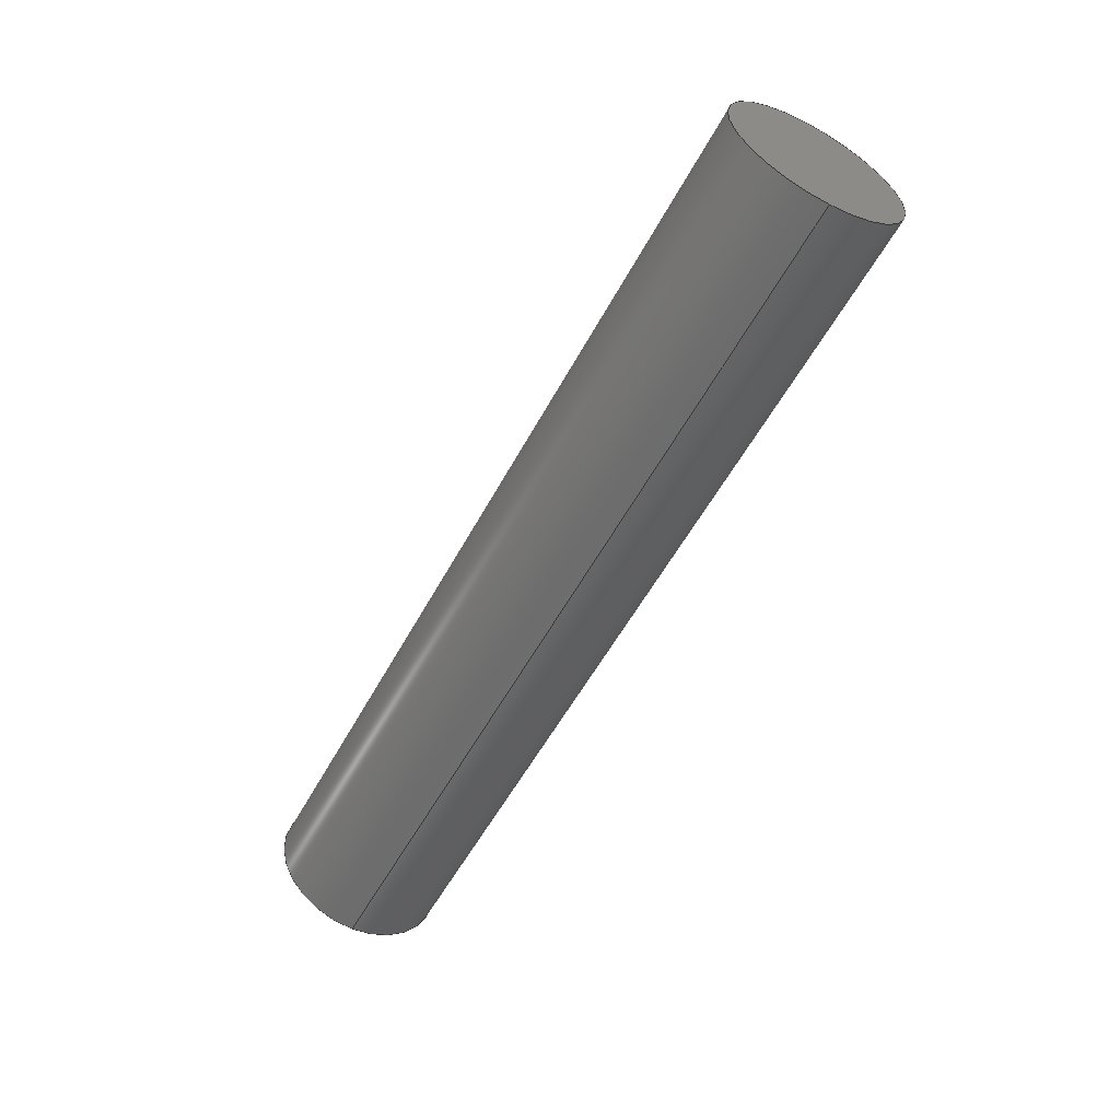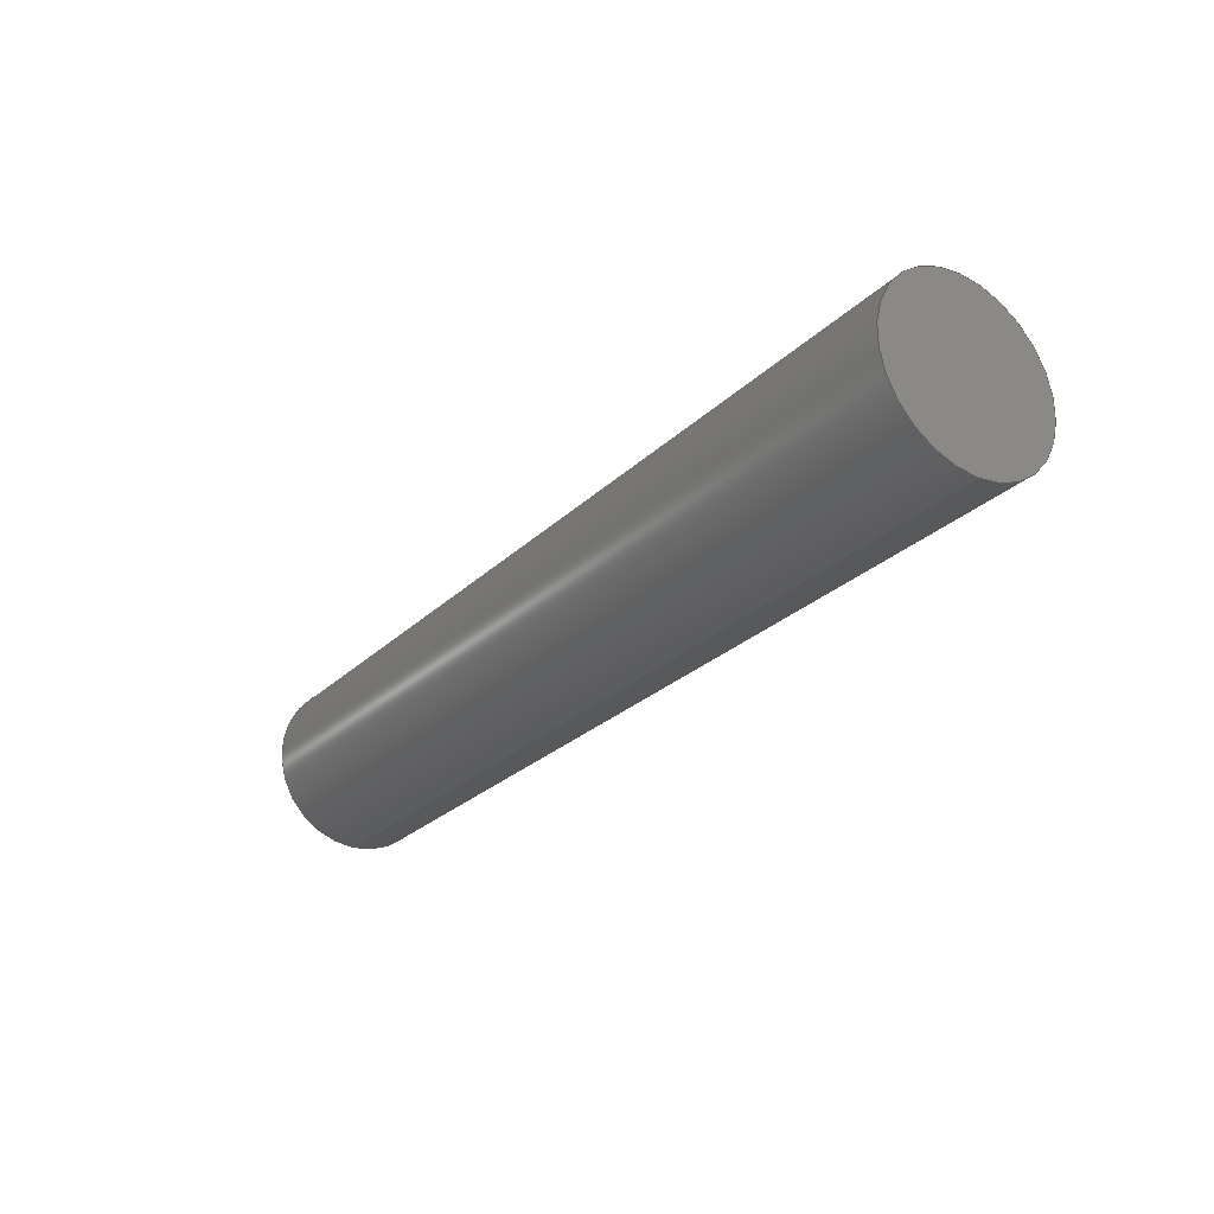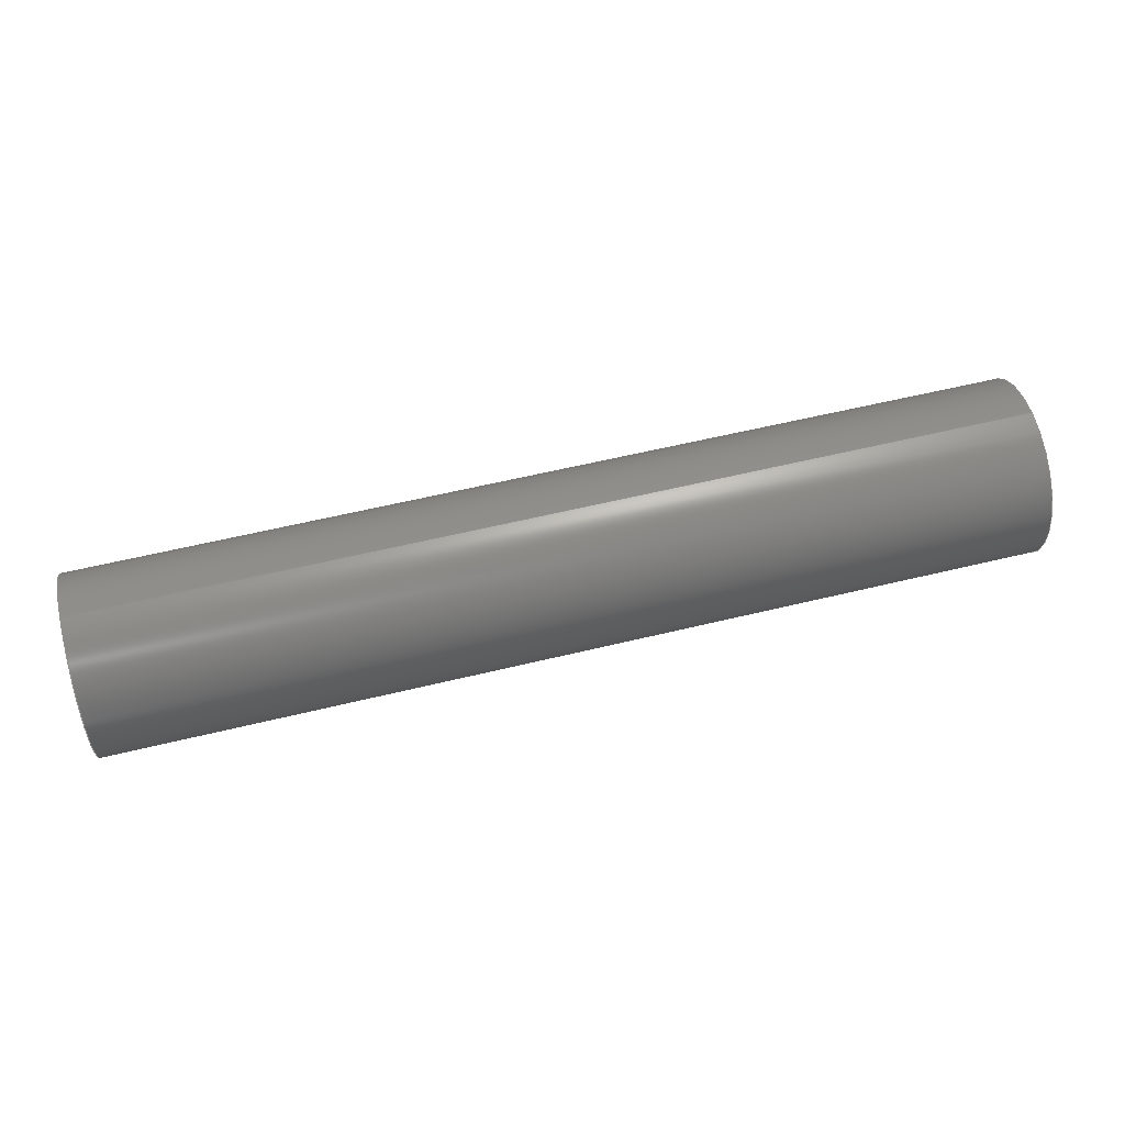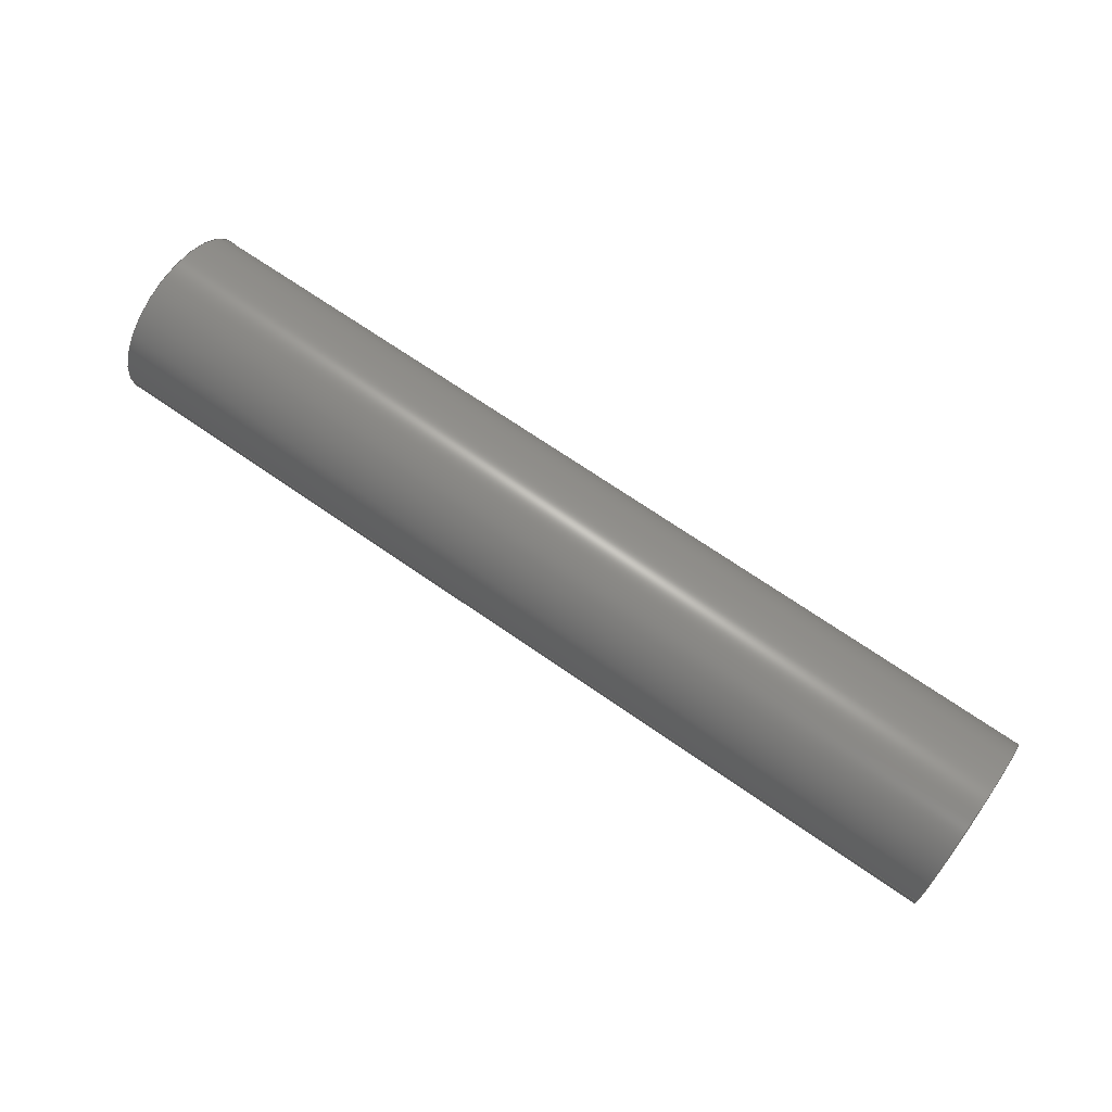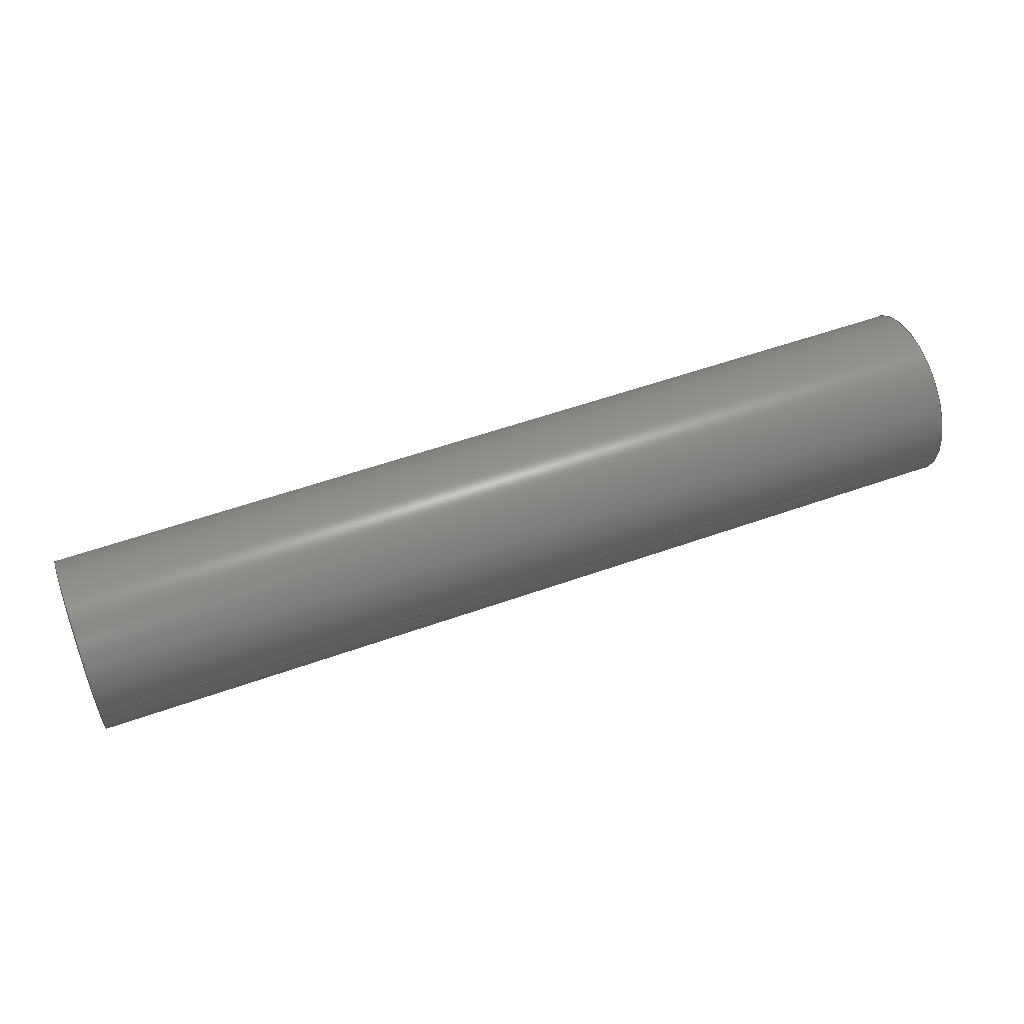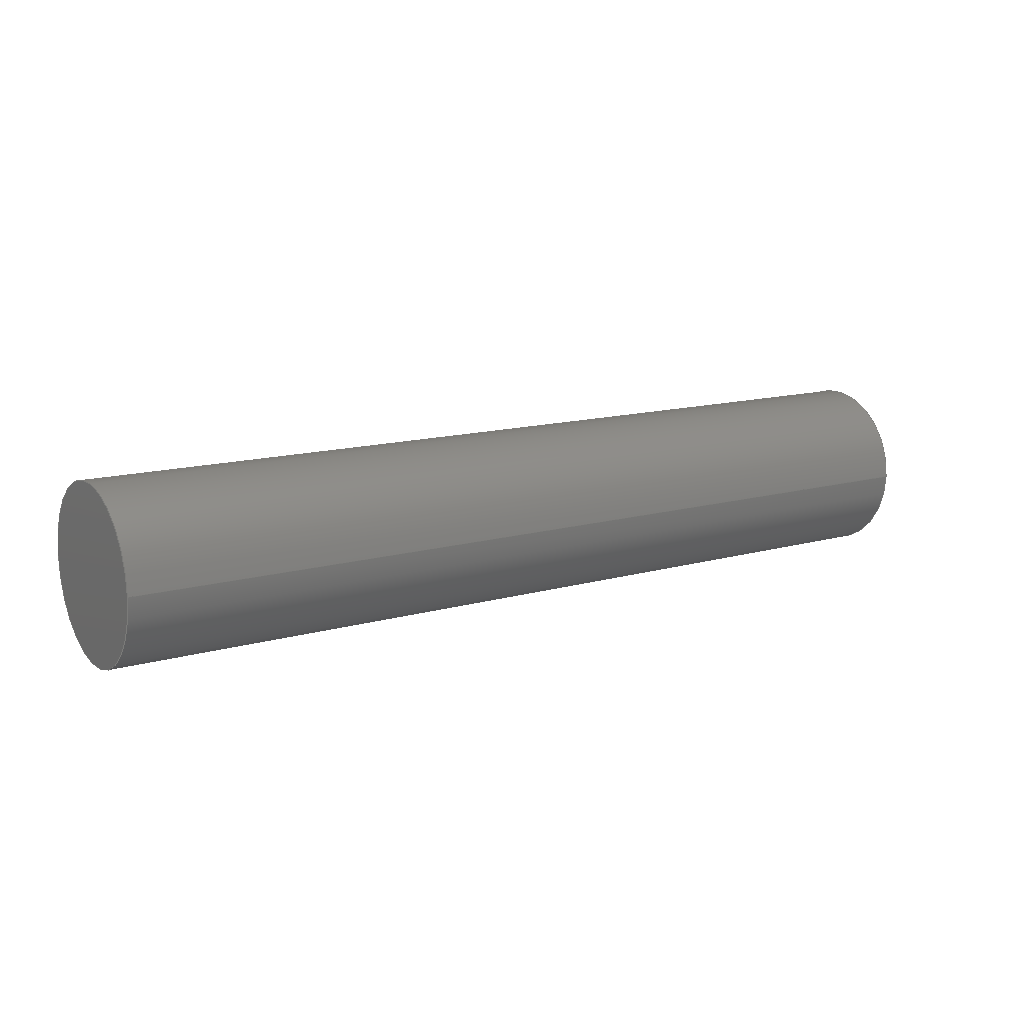
<metadata>
{"format":"step","ext":"step","renderer":"f3d","projection":"perspective","resolution":1024,"background":"white","views":[{"elev":-55.7,"azim":61.9,"up":"+Z"},{"elev":-26.6,"azim":-124.7,"up":"+Z"},{"elev":57.9,"azim":-14.2,"up":"+Z"},{"elev":69.1,"azim":-145.1,"up":"+Y"},{"elev":54.2,"azim":159.2,"up":"+Y"},{"elev":13.1,"azim":-33.6,"up":"+Y"}]}
</metadata>
<code>
ISO-10303-21;
DATA;
#1 = FILL_AREA_STYLE ('',( #71 ) ) ;
#2 = CARTESIAN_POINT ( 'NONE',  ( 31.5, 0, 0 ) ) ;
#3 = CARTESIAN_POINT ( 'NONE',  ( 0, 0, 0 ) ) ;
#4 = ORIENTED_EDGE ( 'NONE', *, *, #46, .F. ) ;
#5 = ORIENTED_EDGE ( 'NONE', *, *, #98, .T. ) ;
#6 =( NAMED_UNIT ( * ) SI_UNIT ( $, .STERADIAN. ) SOLID_ANGLE_UNIT ( ) );
#7 = SURFACE_STYLE_USAGE ( .BOTH. , #83 ) ;
#8 = ORIENTED_EDGE ( 'NONE', *, *, #104, .T. ) ;
#9 = PRODUCT_DEFINITION_CONTEXT ( 'detailed design', #34, 'design' ) ;
#10 = CARTESIAN_POINT ( 'NONE',  ( 0, 0, 0 ) ) ;
#11 = ORIENTED_EDGE ( 'NONE', *, *, #87, .F. ) ;
#12 = DIRECTION ( 'NONE',  ( 1, 0, 0 ) ) ;
#13 = DIRECTION ( 'NONE',  ( 1, 0, 0 ) ) ;
#14 = DIRECTION ( 'NONE',  ( 0, 0, 1 ) ) ;
#15 = VECTOR ( 'NONE', #134, 1000 ) ;
#16 = ORIENTED_EDGE ( 'NONE', *, *, #96, .F. ) ;
#17 = ORIENTED_EDGE ( 'NONE', *, *, #98, .F. ) ;
#18 = DIRECTION ( 'NONE',  ( -1, -0, -0 ) ) ;
#19 = DIRECTION ( 'NONE',  ( 0, 0, -1 ) ) ;
#20 = CARTESIAN_POINT ( 'NONE',  ( 31.5, 3.674e-16, -3 ) ) ;
#21 = COLOUR_RGB ( '',0.7922, 0.8196, 0.9333 ) ;
#22 = PRODUCT ( 'Foregrip pin', 'Foregrip pin', '', ( #103 ) ) ;
#23 = APPLICATION_PROTOCOL_DEFINITION ( 'draft international standard', 'automotive_design', 1998, #113 ) ;
#24 = CIRCLE ( 'NONE', #125, 3 ) ;
#25 = ADVANCED_BREP_SHAPE_REPRESENTATION ( 'Foregrip pin', ( #135, #76 ), #65 ) ;
#26 = FILL_AREA_STYLE_COLOUR ( '', #84 ) ;
#27 = CARTESIAN_POINT ( 'NONE',  ( 31.5, 3.674e-16, -3 ) ) ;
#28 = VERTEX_POINT ( 'NONE', #108 ) ;
#29 = EDGE_LOOP ( 'NONE', ( #17, #8, #74, #77 ) ) ;
#30 = ADVANCED_FACE ( 'NONE', ( #118 ), #122, .T. ) ;
#31 = DIRECTION ( 'NONE',  ( 1, 0, 0 ) ) ;
#32 = DIRECTION ( 'NONE',  ( 0, 0, -1 ) ) ;
#33 = FACE_OUTER_BOUND ( 'NONE', #124, .T. ) ;
#34 = APPLICATION_CONTEXT ( 'automotive_design' ) ;
#35 = DIRECTION ( 'NONE',  ( 0, 0, 1 ) ) ;
#36 = EDGE_LOOP ( 'NONE', ( #40, #5 ) ) ;
#37 = ORIENTED_EDGE ( 'NONE', *, *, #94, .T. ) ;
#38 = DIRECTION ( 'NONE',  ( 0, 0, 1 ) ) ;
#39 = CARTESIAN_POINT ( 'NONE',  ( 31.5, 0, 0 ) ) ;
#40 = ORIENTED_EDGE ( 'NONE', *, *, #96, .T. ) ;
#41 = SHAPE_DEFINITION_REPRESENTATION ( #88, #25 ) ;
#42 = SURFACE_SIDE_STYLE ('',( #80 ) ) ;
#43 = CYLINDRICAL_SURFACE ( 'NONE', #54, 3 ) ;
#44 = FILL_AREA_STYLE ('',( #26 ) ) ;
#45 = PRODUCT_RELATED_PRODUCT_CATEGORY ( 'part', '', ( #22 ) ) ;
#46 = EDGE_CURVE ( 'NONE', #70, #106, #24, .T. ) ;
#47 = DIRECTION ( 'NONE',  ( 0, 0, -1 ) ) ;
#48 = DIRECTION ( 'NONE',  ( 0, 0, -1 ) ) ;
#49 = DIRECTION ( 'NONE',  ( 0, 0, -1 ) ) ;
#50 =( GEOMETRIC_REPRESENTATION_CONTEXT ( 3 ) GLOBAL_UNCERTAINTY_ASSIGNED_CONTEXT ( ( #91 ) ) GLOBAL_UNIT_ASSIGNED_CONTEXT ( ( #55, #139, #68 ) ) REPRESENTATION_CONTEXT ( 'NONE', 'WORKASPACE' ) );
#51 = FACE_OUTER_BOUND ( 'NONE', #109, .T. ) ;
#52 = DIRECTION ( 'NONE',  ( -1, -0, -0 ) ) ;
#53 = MECHANICAL_DESIGN_GEOMETRIC_PRESENTATION_REPRESENTATION (  '', ( #63 ), #72 ) ;
#54 = AXIS2_PLACEMENT_3D ( 'NONE', #129, #18, #35 ) ;
#55 =( LENGTH_UNIT ( ) NAMED_UNIT ( * ) SI_UNIT ( .MILLI., .METRE. ) );
#56 = CIRCLE ( 'NONE', #57, 3 ) ;
#57 = AXIS2_PLACEMENT_3D ( 'NONE', #39, #31, #19 ) ;
#58 =( NAMED_UNIT ( * ) SI_UNIT ( $, .STERADIAN. ) SOLID_ANGLE_UNIT ( ) );
#59 = MECHANICAL_DESIGN_GEOMETRIC_PRESENTATION_REPRESENTATION (  '', ( #67 ), #50 ) ;
#60 = DIRECTION ( 'NONE',  ( 0, 0, -1 ) ) ;
#61 = AXIS2_PLACEMENT_3D ( 'NONE', #126, #13, #47 ) ;
#62 = DIRECTION ( 'NONE',  ( 1, 0, 0 ) ) ;
#63 = STYLED_ITEM ( 'NONE', ( #102 ), #135 ) ;
#64 = CARTESIAN_POINT ( 'NONE',  ( 31.5, 0, 0 ) ) ;
#65 =( GEOMETRIC_REPRESENTATION_CONTEXT ( 3 ) GLOBAL_UNCERTAINTY_ASSIGNED_CONTEXT ( ( #85 ) ) GLOBAL_UNIT_ASSIGNED_CONTEXT ( ( #130, #105, #6 ) ) REPRESENTATION_CONTEXT ( 'NONE', 'WORKASPACE' ) );
#66 = CYLINDRICAL_SURFACE ( 'NONE', #136, 3 ) ;
#67 = STYLED_ITEM ( 'NONE', ( #79 ), #25 ) ;
#68 =( NAMED_UNIT ( * ) SI_UNIT ( $, .STERADIAN. ) SOLID_ANGLE_UNIT ( ) );
#69 = PRESENTATION_LAYER_ASSIGNMENT (  '', '', ( #63 ) ) ;
#70 = VERTEX_POINT ( 'NONE', #123 ) ;
#71 = FILL_AREA_STYLE_COLOUR ( '', #21 ) ;
#72 =( GEOMETRIC_REPRESENTATION_CONTEXT ( 3 ) GLOBAL_UNCERTAINTY_ASSIGNED_CONTEXT ( ( #93 ) ) GLOBAL_UNIT_ASSIGNED_CONTEXT ( ( #117, #92, #58 ) ) REPRESENTATION_CONTEXT ( 'NONE', 'WORKASPACE' ) );
#73 = DIRECTION ( 'NONE',  ( 1, 0, 0 ) ) ;
#74 = ORIENTED_EDGE ( 'NONE', *, *, #46, .T. ) ;
#75 = AXIS2_PLACEMENT_3D ( 'NONE', #10, #100, #60 ) ;
#76 = AXIS2_PLACEMENT_3D ( 'NONE', #78, #14, #90 ) ;
#77 = ORIENTED_EDGE ( 'NONE', *, *, #94, .F. ) ;
#78 = CARTESIAN_POINT ( 'NONE',  ( 0, 0, 0 ) ) ;
#79 = PRESENTATION_STYLE_ASSIGNMENT (( #128 ) ) ;
#80 = SURFACE_STYLE_FILL_AREA ( #44 ) ;
#81 = PRODUCT_DEFINITION ( 'UNKNOWN', '', #82, #9 ) ;
#82 = PRODUCT_DEFINITION_FORMATION_WITH_SPECIFIED_SOURCE ( 'ANY', '', #22, .NOT_KNOWN. ) ;
#83 = SURFACE_SIDE_STYLE ('',( #140 ) ) ;
#84 = COLOUR_RGB ( '',0.7922, 0.8196, 0.9333 ) ;
#85 = UNCERTAINTY_MEASURE_WITH_UNIT (LENGTH_MEASURE( 1e-05 ), #130, 'distance_accuracy_value', 'NONE');
#86 = CARTESIAN_POINT ( 'NONE',  ( 31.5, 0, 0 ) ) ;
#87 = EDGE_CURVE ( 'NONE', #106, #70, #127, .T. ) ;
#88 = PRODUCT_DEFINITION_SHAPE ( 'NONE', 'NONE',  #81 ) ;
#89 = ADVANCED_FACE ( 'NONE', ( #51 ), #110, .F. ) ;
#90 = DIRECTION ( 'NONE',  ( 1, 0, 0 ) ) ;
#91 = UNCERTAINTY_MEASURE_WITH_UNIT (LENGTH_MEASURE( 1e-05 ), #55, 'distance_accuracy_value', 'NONE');
#92 =( NAMED_UNIT ( * ) PLANE_ANGLE_UNIT ( ) SI_UNIT ( $, .RADIAN. ) );
#93 = UNCERTAINTY_MEASURE_WITH_UNIT (LENGTH_MEASURE( 1e-05 ), #117, 'distance_accuracy_value', 'NONE');
#94 = EDGE_CURVE ( 'NONE', #28, #106, #133, .T. ) ;
#95 = ADVANCED_FACE ( 'NONE', ( #33 ), #66, .T. ) ;
#96 = EDGE_CURVE ( 'NONE', #28, #107, #101, .T. ) ;
#97 = CARTESIAN_POINT ( 'NONE',  ( 0, 0, 3 ) ) ;
#98 = EDGE_CURVE ( 'NONE', #107, #28, #56, .T. ) ;
#99 = CARTESIAN_POINT ( 'NONE',  ( 31.5, 0, 3 ) ) ;
#100 = DIRECTION ( 'NONE',  ( 1, 0, 0 ) ) ;
#101 = CIRCLE ( 'NONE', #138, 3 ) ;
#102 = PRESENTATION_STYLE_ASSIGNMENT (( #7 ) ) ;
#103 = PRODUCT_CONTEXT ( 'NONE', #113, 'mechanical' ) ;
#104 = EDGE_CURVE ( 'NONE', #107, #70, #132, .T. ) ;
#105 =( NAMED_UNIT ( * ) PLANE_ANGLE_UNIT ( ) SI_UNIT ( $, .RADIAN. ) );
#106 = VERTEX_POINT ( 'NONE', #97 ) ;
#107 = VERTEX_POINT ( 'NONE', #27 ) ;
#108 = CARTESIAN_POINT ( 'NONE',  ( 31.5, 0, 3 ) ) ;
#109 = EDGE_LOOP ( 'NONE', ( #11, #4 ) ) ;
#110 = PLANE ( 'NONE',  #61 ) ;
#111 = ORIENTED_EDGE ( 'NONE', *, *, #104, .F. ) ;
#112 = VECTOR ( 'NONE', #52, 1000 ) ;
#113 = APPLICATION_CONTEXT ( 'automotive_design' ) ;
#114 = ORIENTED_EDGE ( 'NONE', *, *, #87, .T. ) ;
#115 = APPLICATION_PROTOCOL_DEFINITION ( 'draft international standard', 'automotive_design', 1998, #34 ) ;
#116 = CLOSED_SHELL ( 'NONE', ( #131, #95, #30, #89 ) ) ;
#117 =( LENGTH_UNIT ( ) NAMED_UNIT ( * ) SI_UNIT ( .MILLI., .METRE. ) );
#118 = FACE_OUTER_BOUND ( 'NONE', #36, .T. ) ;
#119 = FACE_OUTER_BOUND ( 'NONE', #29, .T. ) ;
#120 = AXIS2_PLACEMENT_3D ( 'NONE', #64, #62, #32 ) ;
#121 = PRESENTATION_LAYER_ASSIGNMENT (  '', '', ( #67 ) ) ;
#122 = PLANE ( 'NONE',  #120 ) ;
#123 = CARTESIAN_POINT ( 'NONE',  ( 0, 3.674e-16, -3 ) ) ;
#124 = EDGE_LOOP ( 'NONE', ( #111, #16, #37, #114 ) ) ;
#125 = AXIS2_PLACEMENT_3D ( 'NONE', #3, #73, #49 ) ;
#126 = CARTESIAN_POINT ( 'NONE',  ( 0, 0, 0 ) ) ;
#127 = CIRCLE ( 'NONE', #75, 3 ) ;
#128 = SURFACE_STYLE_USAGE ( .BOTH. , #42 ) ;
#129 = CARTESIAN_POINT ( 'NONE',  ( 31.5, 0, 0 ) ) ;
#130 =( LENGTH_UNIT ( ) NAMED_UNIT ( * ) SI_UNIT ( .MILLI., .METRE. ) );
#131 = ADVANCED_FACE ( 'NONE', ( #119 ), #43, .T. ) ;
#132 = LINE ( 'NONE', #20, #112 ) ;
#133 = LINE ( 'NONE', #99, #15 ) ;
#134 = DIRECTION ( 'NONE',  ( -1, -0, -0 ) ) ;
#135 = MANIFOLD_SOLID_BREP ( 'Boss-Extrude1', #116 ) ;
#136 = AXIS2_PLACEMENT_3D ( 'NONE', #86, #137, #38 ) ;
#137 = DIRECTION ( 'NONE',  ( -1, -0, -0 ) ) ;
#138 = AXIS2_PLACEMENT_3D ( 'NONE', #2, #12, #48 ) ;
#139 =( NAMED_UNIT ( * ) PLANE_ANGLE_UNIT ( ) SI_UNIT ( $, .RADIAN. ) );
#140 = SURFACE_STYLE_FILL_AREA ( #1 ) ;
ENDSEC;
END-ISO-10303-21;

</code>
